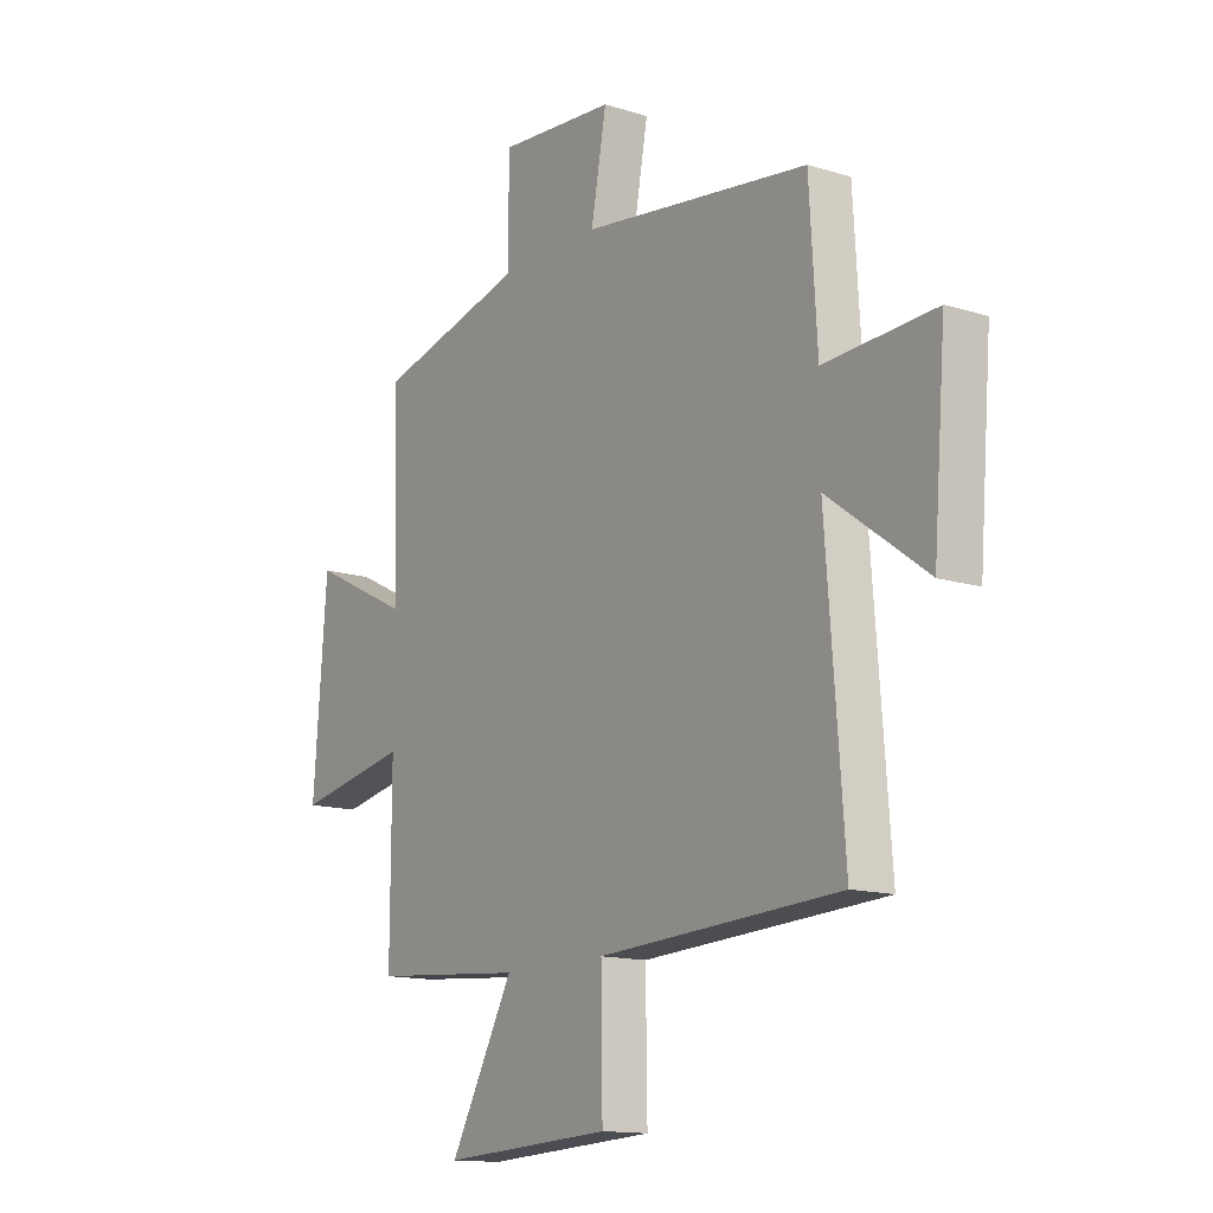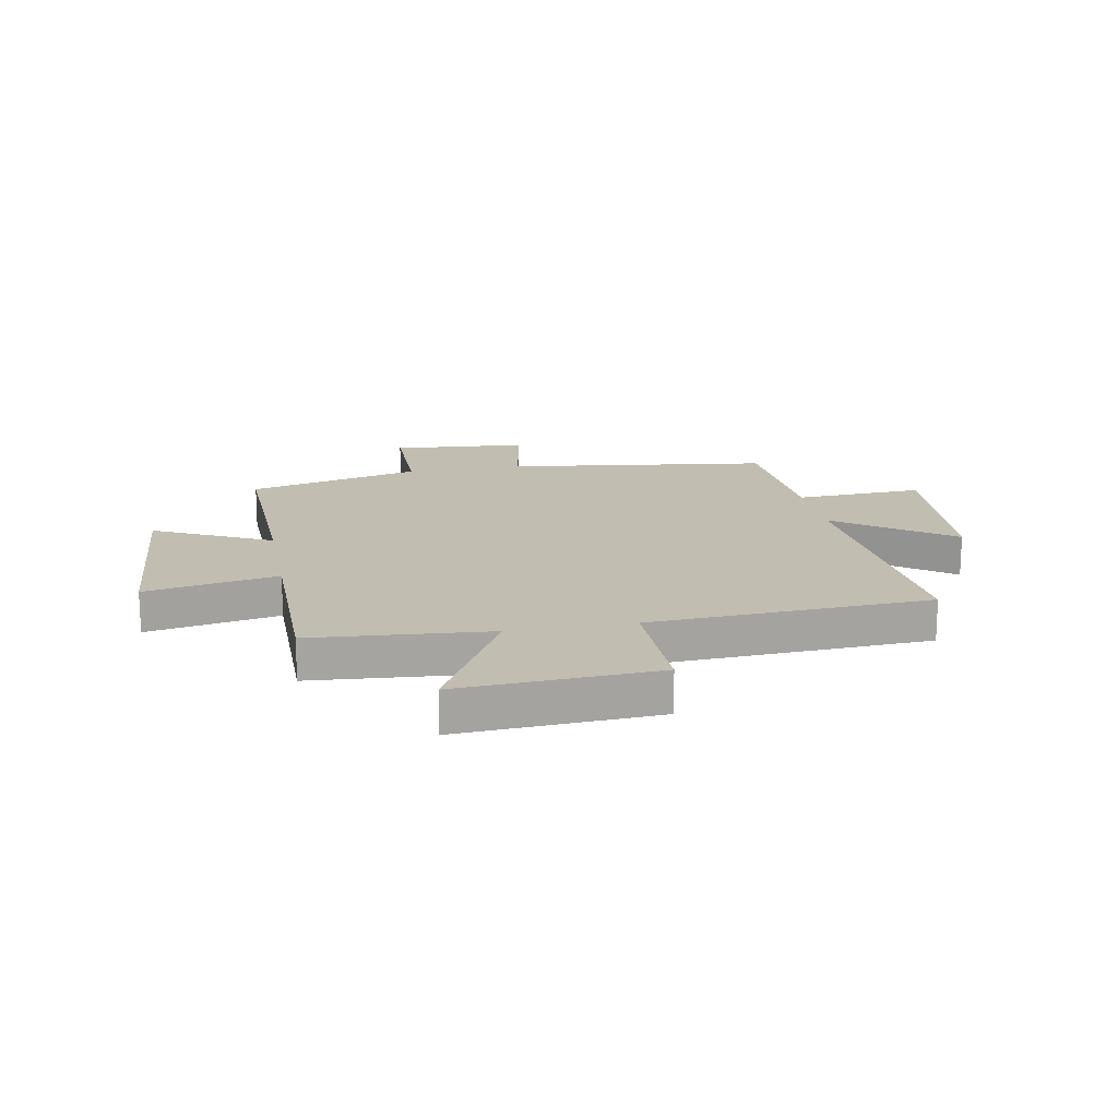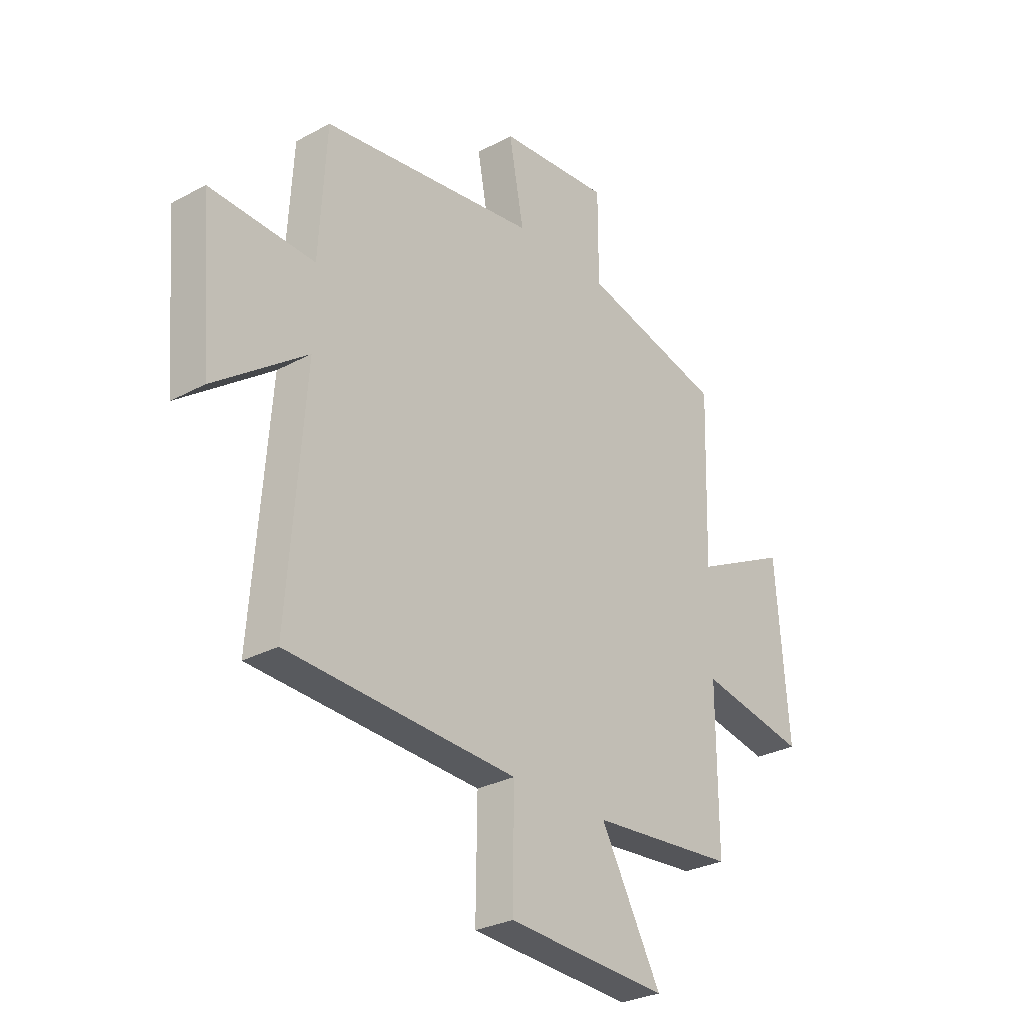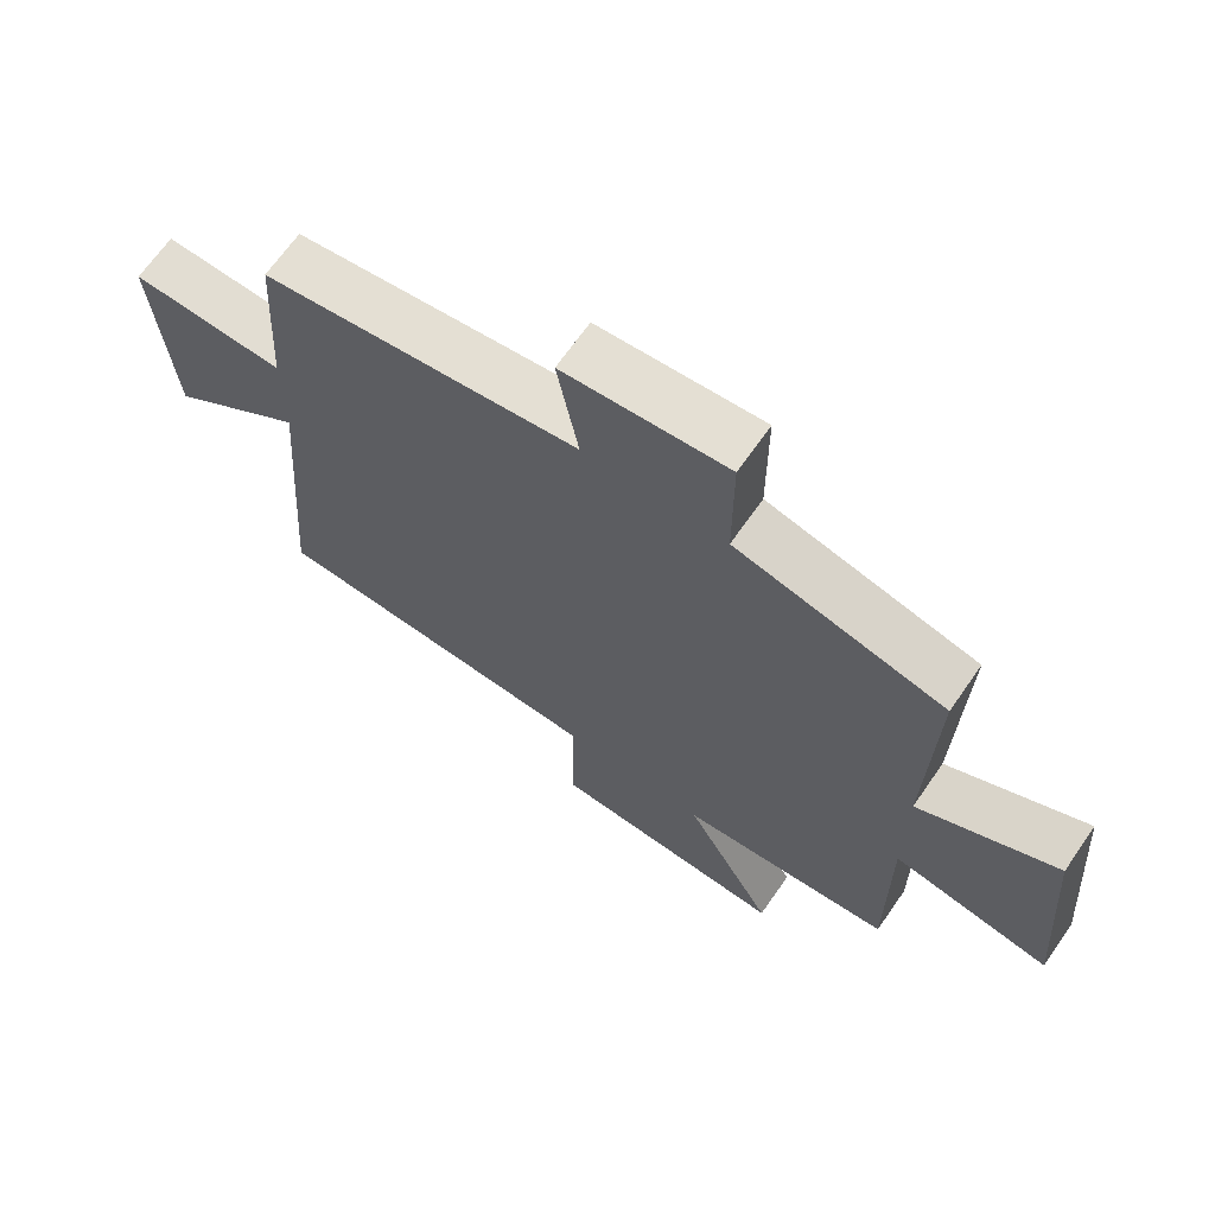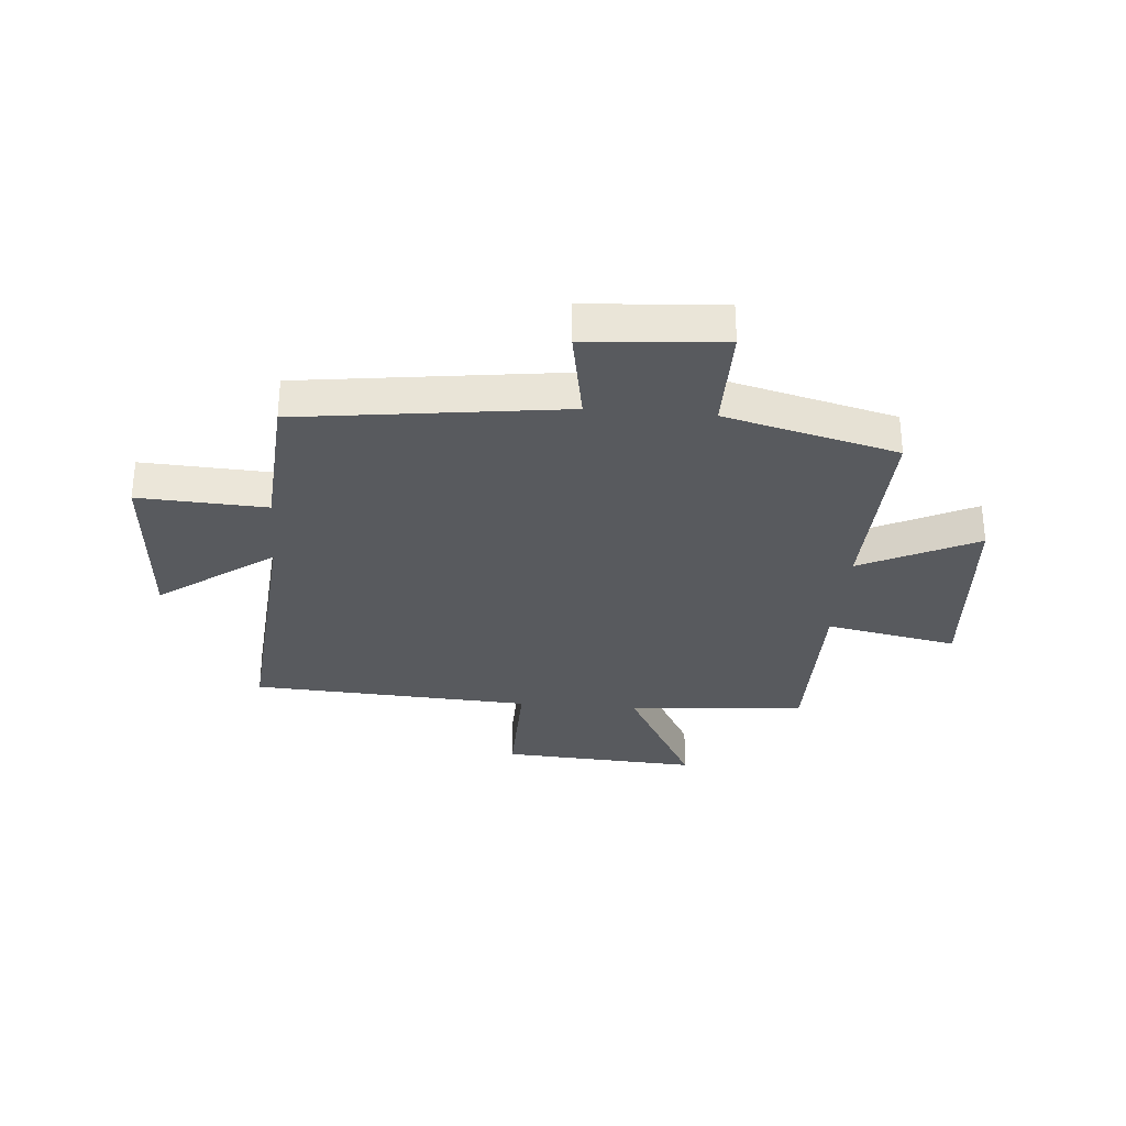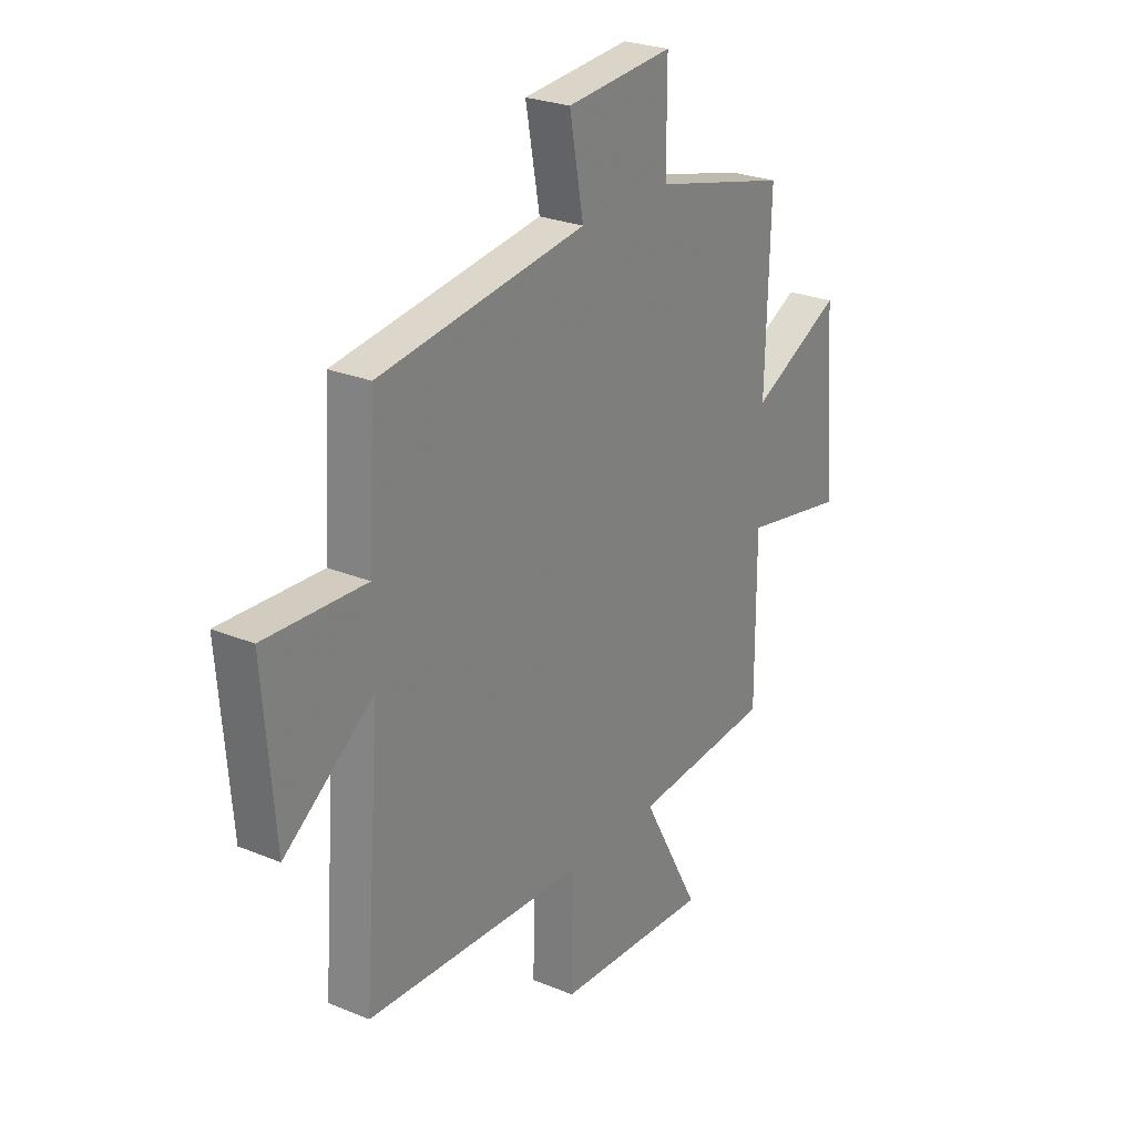
<metadata>
{"format":"obj","ext":"obj","renderer":"f3d","projection":"perspective","resolution":1024,"background":"white","views":[{"elev":-13.8,"azim":-124.7,"up":"+Z"},{"elev":16.9,"azim":169.3,"up":"+Y"},{"elev":-28.8,"azim":-50.9,"up":"+Z"},{"elev":67.2,"azim":34.8,"up":"+Z"},{"elev":-30.9,"azim":-5.0,"up":"+Y"},{"elev":25.9,"azim":-56.7,"up":"+Z"}]}
</metadata>
<code>
v 0.51 0.07 0.422
v 0.5 0.07 0.067
v 0.708 0.07 0.17
v 0.736 0.07 -0.192
v 0.5 0.07 -0.147
v 0.501 0.07 -0.474
v 0.183 0.07 -0.5
v 0.316 0.07 -0.742
v -0.038 0.07 -0.722
v -0.035 0.07 -0.5
v -0.537 0.07 -0.474
v -0.5 0.07 0.01
v -0.703 0.07 -0.139
v -0.729 0.07 0.181
v -0.5 0.07 0.17
v -0.484 0.07 0.436
v -0.012 0.07 0.5
v -0.044 0.07 0.673
v 0.2 0.07 0.693
v 0.2 0.07 0.5
v 0.51 0 0.422
v 0.5 0 0.067
v 0.708 0 0.17
v 0.736 0 -0.192
v 0.5 0 -0.147
v 0.501 0 -0.474
v 0.183 0 -0.5
v 0.316 0 -0.742
v -0.038 0 -0.722
v -0.035 0 -0.5
v -0.537 0 -0.474
v -0.5 0 0.01
v -0.703 0 -0.139
v -0.729 0 0.181
v -0.5 0 0.17
v -0.484 0 0.436
v -0.012 0 0.5
v -0.044 0 0.673
v 0.2 0 0.693
v 0.2 0 0.5
f 17 18 19 20
f 15 16 17 20
f 15 20 1 2
f 12 13 14 15
f 12 15 2
f 10 11 12 2
f 7 8 9 10
f 5 6 7 10
f 5 10 2 3
f 3 4 5
f 40 39 38 37
f 40 37 36 35
f 22 21 40 35
f 35 34 33 32
f 22 35 32
f 22 32 31 30
f 30 29 28 27
f 30 27 26 25
f 23 22 30 25
f 25 24 23
f 1 21 22 2
f 2 22 23 3
f 3 23 24 4
f 4 24 25 5
f 5 25 26 6
f 6 26 27 7
f 7 27 28 8
f 8 28 29 9
f 9 29 30 10
f 10 30 31 11
f 11 31 32 12
f 12 32 33 13
f 13 33 34 14
f 14 34 35 15
f 15 35 36 16
f 16 36 37 17
f 17 37 38 18
f 18 38 39 19
f 19 39 40 20
f 20 40 21 1

</code>
